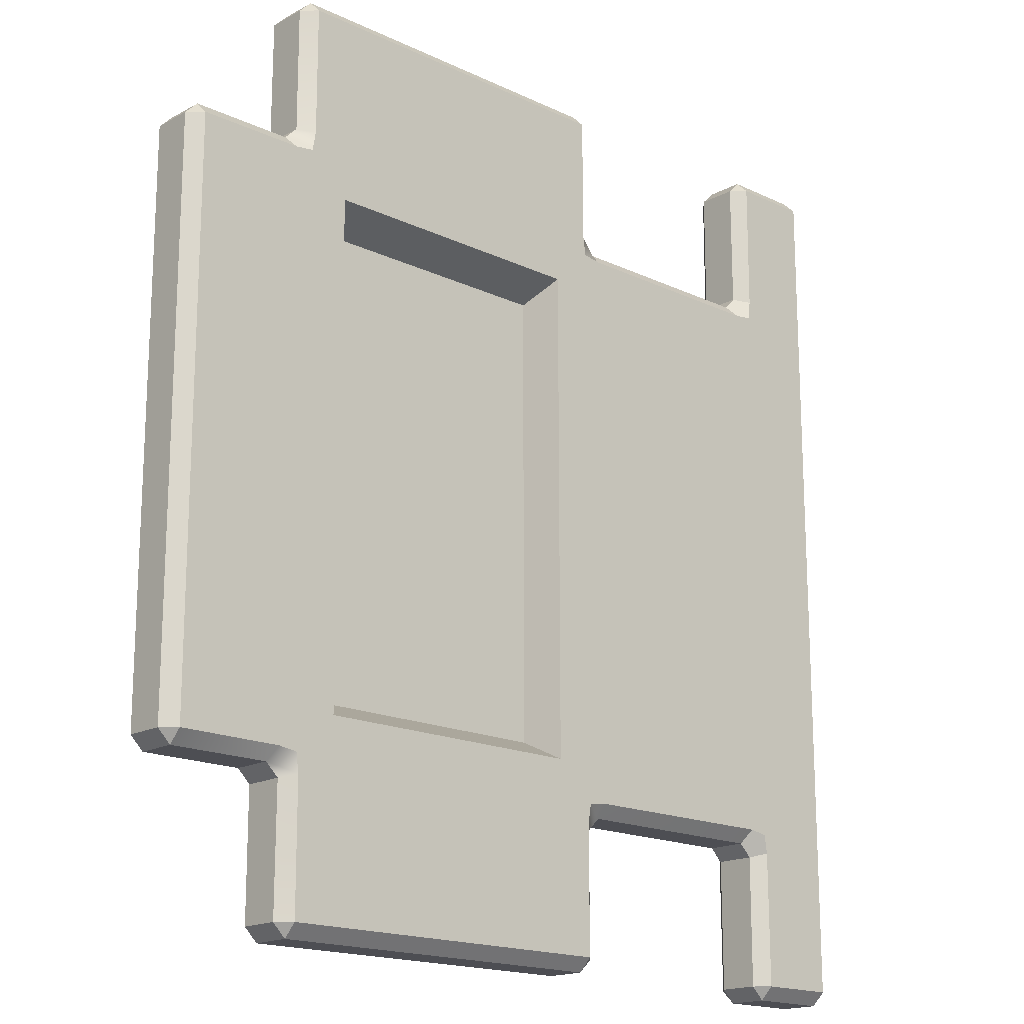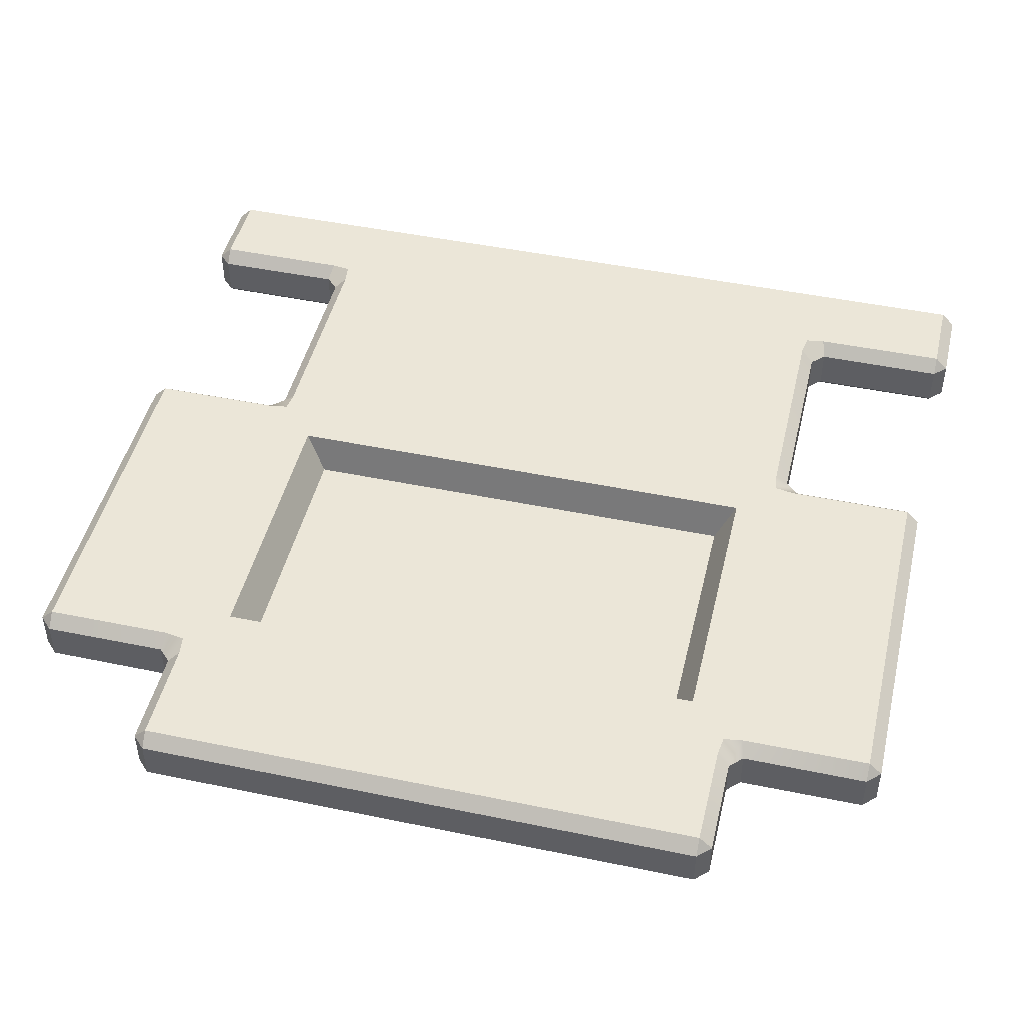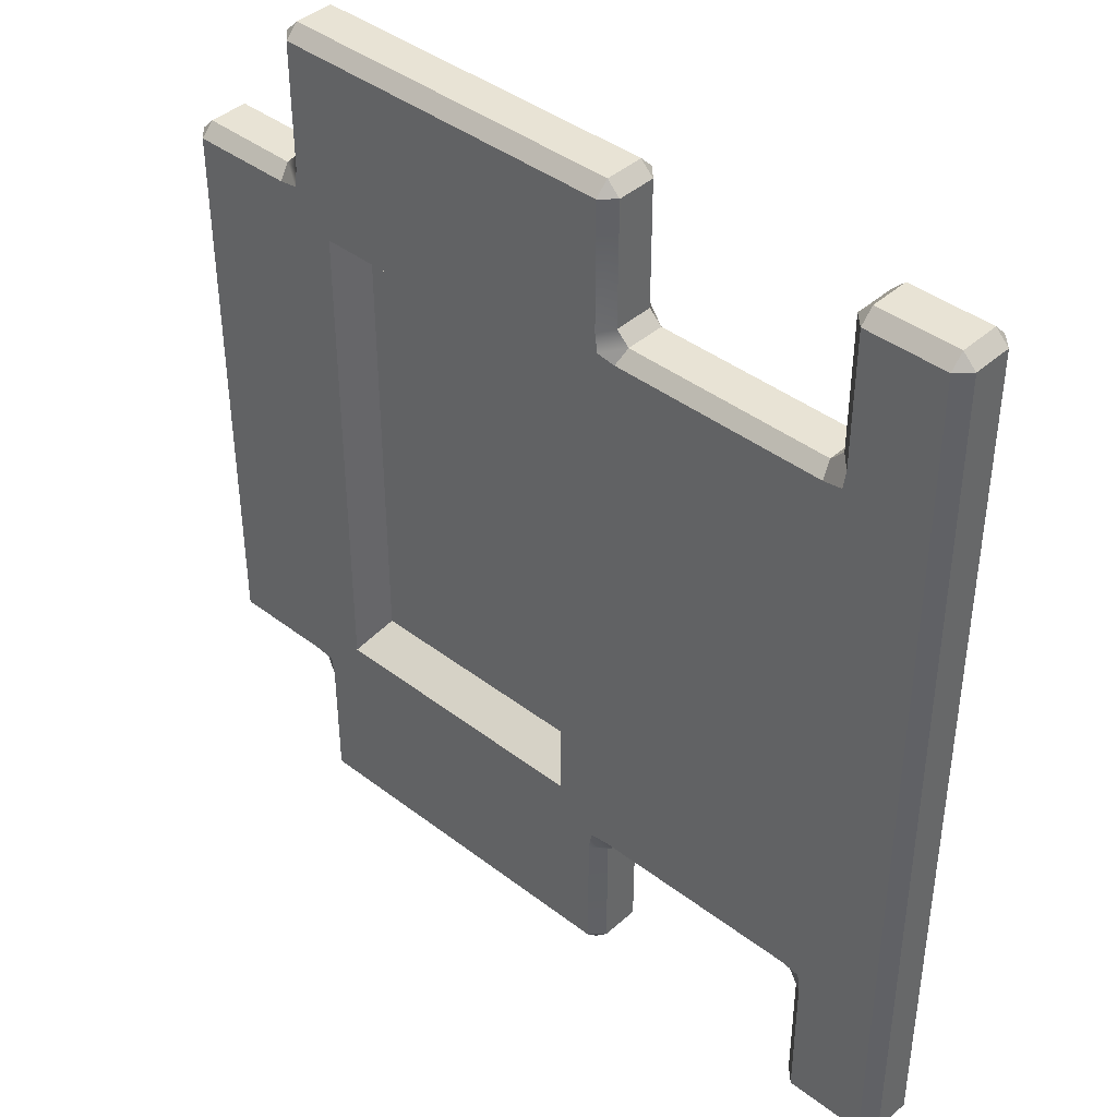
<metadata>
{"format":"obj","ext":"obj","renderer":"f3d","projection":"perspective","resolution":1024,"background":"white","views":[{"elev":-17.4,"azim":136.8,"up":"+Z"},{"elev":46.6,"azim":103.3,"up":"+Y"},{"elev":41.2,"azim":-137.1,"up":"+Z"}]}
</metadata>
<code>
g Cube_Chest_lid
v 1.411 -0.1304 1.728
v 1.359 -0.07847 1.728
v 1.411 -0.07847 1.779
v 2.872 -0.07847 1.728
v 2.82 -0.1304 1.728
v 2.82 -0.07847 1.779
v 1.359 0.07847 1.728
v 1.411 0.1304 1.728
v 1.411 0.07847 1.779
v 2.82 0.1304 1.728
v 2.872 0.07847 1.728
v 2.82 0.07847 1.779
v 1.411 0.1304 -1.724
v 1.359 0.07847 -1.724
v 1.411 0.07847 -1.776
v 2.872 0.07847 -1.724
v 2.82 0.1304 -1.724
v 2.82 0.07847 -1.776
v 1.359 -0.07847 -1.724
v 1.411 -0.1304 -1.724
v 1.411 -0.07847 -1.776
v 2.82 -0.1304 -1.724
v 2.872 -0.07847 -1.724
v 2.82 -0.07847 -1.776
v 3.377 -0.07847 1.128
v 3.325 -0.1304 1.128
v 3.325 -0.07847 1.18
v 3.325 0.1304 1.128
v 3.377 0.07847 1.128
v 3.325 0.07847 1.18
v 3.377 -0.07847 -1.128
v 3.325 -0.07847 -1.18
v 3.325 -0.1304 -1.128
v 3.377 0.07847 -1.128
v 3.325 0.1304 -1.128
v 3.325 0.07847 -1.18
v 0.3781 0.07847 1.805
v 0.3781 0.1304 1.753
v 0.43 0.07847 1.753
v 0.3781 -0.1304 1.753
v 0.3781 -0.07847 1.805
v 0.43 -0.07847 1.753
v 0.05661 0.07847 1.805
v 0.004673 0.07847 1.753
v 0.05661 0.1304 1.753
v 0.05661 -0.07847 1.805
v 0.05661 -0.1304 1.753
v 0.004673 -0.07847 1.753
v 0.3781 0.1304 -1.753
v 0.3781 0.07847 -1.805
v 0.43 0.07847 -1.753
v 0.3781 -0.07847 -1.805
v 0.3781 -0.1304 -1.753
v 0.43 -0.07847 -1.753
v 0.05661 -0.07847 -1.805
v 0.004673 -0.07847 -1.753
v 0.05661 -0.1304 -1.753
v 0.05661 0.07847 -1.805
v 0.05661 0.1304 -1.753
v 0.004673 0.07847 -1.753
v 1.411 -0.1304 1.728
v 1.411 -0.1304 1.217
v 1.359 -0.07943 1.231
v 1.359 -0.07847 1.728
v 1.411 -0.07847 1.779
v 2.82 -0.07847 1.779
v 2.82 -0.1304 1.728
v 1.411 -0.1304 1.728
v 1.359 -0.07847 1.728
v 1.359 0.07847 1.728
v 1.411 0.07847 1.779
v 1.411 -0.07847 1.779
v 2.872 -0.07847 1.728
v 2.872 -0.0804 1.23
v 2.822 -0.1304 1.215
v 2.82 -0.1304 1.728
v 2.82 -0.07847 1.779
v 2.82 0.07847 1.779
v 2.872 0.07847 1.728
v 2.872 -0.07847 1.728
v 1.359 0.07847 1.728
v 1.409 0.1304 1.215
v 1.411 0.1304 1.728
v 1.359 0.0804 1.23
v 1.308 0.07943 1.18
v 1.398 0.1304 1.14
v 1.323 0.1304 1.13
v 1.411 0.1304 1.728
v 2.82 0.1304 1.728
v 2.82 0.07847 1.779
v 1.411 0.07847 1.779
v 2.82 0.1304 1.728
v 2.872 0.07943 1.231
v 2.872 0.07847 1.728
v 2.82 0.1304 1.217
v 2.923 0.07943 1.18
v 2.833 0.1304 1.14
v 2.908 0.1304 1.13
v 1.411 0.1304 -1.724
v 1.359 0.07943 -1.231
v 1.359 0.07847 -1.724
v 1.411 0.1304 -1.217
v 1.308 0.07943 -1.18
v 1.398 0.1304 -1.14
v 1.323 0.1304 -1.13
v 0.481 0.07943 -1.18
v 0.4671 0.1304 -1.127
v 1.411 0.07847 -1.776
v 2.82 0.07847 -1.776
v 2.82 0.1304 -1.724
v 1.411 0.1304 -1.724
v 1.359 0.07847 -1.724
v 1.359 -0.07847 -1.724
v 1.411 -0.07847 -1.776
v 1.411 0.07847 -1.776
v 2.872 0.07847 -1.724
v 2.822 0.1304 -1.215
v 2.82 0.1304 -1.724
v 2.872 0.0804 -1.23
v 2.923 0.07943 -1.18
v 2.833 0.1304 -1.14
v 2.908 0.1304 -1.13
v 3.325 0.1304 -1.128
v 3.325 0.07847 -1.18
v 2.82 0.07847 -1.776
v 2.82 -0.07847 -1.776
v 2.872 -0.07847 -1.724
v 2.872 0.07847 -1.724
v 1.359 -0.07847 -1.724
v 1.359 -0.0804 -1.23
v 1.409 -0.1304 -1.215
v 1.411 -0.1304 -1.724
v 1.411 -0.1304 -1.724
v 2.82 -0.1304 -1.724
v 2.82 -0.07847 -1.776
v 1.411 -0.07847 -1.776
v 2.82 -0.1304 -1.724
v 2.82 -0.1304 -1.217
v 2.872 -0.07943 -1.231
v 2.872 -0.07847 -1.724
v 1.308 0.07943 1.18
v 0.48 0.0804 1.18
v 0.4655 0.1304 1.13
v 1.323 0.1304 1.13
v 1.359 0.0804 1.23
v 1.359 -0.07943 1.231
v 1.308 -0.07943 1.18
v 1.308 0.07943 1.18
v 2.908 0.1304 1.13
v 3.325 0.1304 1.128
v 3.325 0.07847 1.18
v 2.923 0.07943 1.18
v 2.923 0.07943 1.18
v 2.923 -0.07943 1.18
v 2.872 -0.0804 1.23
v 2.872 0.07943 1.231
v 1.308 -0.07943 -1.18
v 0.48 -0.0804 -1.18
v 0.4655 -0.1304 -1.13
v 1.323 -0.1304 -1.13
v 1.359 -0.0804 -1.23
v 1.359 0.07943 -1.231
v 1.308 0.07943 -1.18
v 1.308 -0.07943 -1.18
v 2.908 -0.1304 -1.13
v 3.325 -0.1304 -1.128
v 3.325 -0.07847 -1.18
v 2.923 -0.07943 -1.18
v 2.923 -0.07943 -1.18
v 2.923 0.07943 -1.18
v 2.872 0.0804 -1.23
v 2.872 -0.07943 -1.231
v 1.323 -0.1304 1.13
v 0.4671 -0.1304 1.127
v 0.481 -0.07943 1.18
v 1.308 -0.07943 1.18
v 1.398 -0.1304 1.14
v 1.411 -0.1304 1.217
v 1.359 -0.07943 1.231
v 2.923 -0.07943 1.18
v 3.325 -0.07847 1.18
v 3.325 -0.1304 1.128
v 2.908 -0.1304 1.13
v 2.833 -0.1304 1.14
v 2.822 -0.1304 1.215
v 2.872 -0.0804 1.23
v 0.43 -0.07943 -1.231
v 0.43 -0.07847 -1.753
v 0.3781 -0.1304 -1.753
v 0.3798 -0.1304 -1.215
v 0.48 -0.0804 -1.18
v 0.481 0.07943 -1.18
v 0.43 0.07943 -1.231
v 0.43 -0.07943 -1.231
v 0.3798 -0.1304 1.215
v 0.3781 -0.1304 1.753
v 0.43 -0.07847 1.753
v 0.43 -0.07943 1.231
v 0.43 -0.07943 1.231
v 0.43 0.07943 1.231
v 0.48 0.0804 1.18
v 0.481 -0.07943 1.18
v 0.43 0.07943 1.231
v 0.43 0.07847 1.753
v 0.3781 0.1304 1.753
v 0.3798 0.1304 1.215
v 0.3798 0.1304 -1.215
v 0.3781 0.1304 -1.753
v 0.43 0.07847 -1.753
v 0.43 0.07943 -1.231
v 3.377 -0.07847 1.128
v 3.377 -0.07847 -1.128
v 3.325 -0.1304 -1.128
v 3.325 -0.1304 1.128
v 3.325 -0.07847 1.18
v 3.325 0.07847 1.18
v 3.377 0.07847 1.128
v 3.377 -0.07847 1.128
v 3.325 0.1304 1.128
v 3.325 0.1304 -1.128
v 3.377 0.07847 -1.128
v 3.377 0.07847 1.128
v 3.377 -0.07847 -1.128
v 3.377 0.07847 -1.128
v 3.325 0.07847 -1.18
v 3.325 -0.07847 -1.18
v 0.05661 -0.1304 -1.216
v 0.05661 -0.1304 -1.753
v 0.004673 -0.07847 -1.753
v 0.004673 -0.07847 -1.216
v 0.004673 -0.07847 -1.143
v 0.05661 -0.1304 -1.143
v 0.05661 -0.1304 1.143
v 0.004673 -0.07847 1.143
v 0.004673 -0.07847 1.217
v 0.05661 -0.1304 1.217
v 0.05661 -0.1304 1.753
v 0.004673 -0.07847 1.753
v 0.05661 0.1304 1.217
v 0.05661 0.1304 1.753
v 0.004673 0.07847 1.753
v 0.004673 0.07847 1.217
v 0.004673 0.07847 1.143
v 0.05661 0.1304 1.143
v 0.05661 0.1304 -1.143
v 0.004673 0.07847 -1.143
v 0.004673 0.07847 -1.216
v 0.05661 0.1304 -1.216
v 0.05661 0.1304 -1.753
v 0.004673 0.07847 -1.753
v 0.3781 0.07847 1.805
v 0.05661 0.07847 1.805
v 0.05661 0.1304 1.753
v 0.3781 0.1304 1.753
v 0.43 0.07847 1.753
v 0.43 -0.07847 1.753
v 0.3781 -0.07847 1.805
v 0.3781 0.07847 1.805
v 0.3781 -0.1304 1.753
v 0.05661 -0.1304 1.753
v 0.05661 -0.07847 1.805
v 0.3781 -0.07847 1.805
v 0.05661 0.07847 1.805
v 0.05661 -0.07847 1.805
v 0.004673 -0.07847 1.753
v 0.004673 0.07847 1.753
v 0.3781 0.1304 -1.753
v 0.05661 0.1304 -1.753
v 0.05661 0.07847 -1.805
v 0.3781 0.07847 -1.805
v 0.3781 0.07847 -1.805
v 0.3781 -0.07847 -1.805
v 0.43 -0.07847 -1.753
v 0.43 0.07847 -1.753
v 0.3781 -0.07847 -1.805
v 0.05661 -0.07847 -1.805
v 0.05661 -0.1304 -1.753
v 0.3781 -0.1304 -1.753
v 0.05661 -0.07847 -1.805
v 0.05661 0.07847 -1.805
v 0.004673 0.07847 -1.753
v 0.004673 -0.07847 -1.753
v 1.411 -0.07847 1.779
v 1.411 0.07847 1.779
v 2.82 0.07847 1.779
v 2.82 -0.07847 1.779
v 1.411 0.1304 1.728
v 2.82 0.1304 1.217
v 2.82 0.1304 1.728
v 1.409 0.1304 1.215
v 1.398 0.1304 1.14
v 2.833 0.1304 1.14
v 2.673 0.1304 0.9871
v 1.559 0.1304 0.9871
v 2.673 0.1304 -0.9871
v 1.398 0.1304 -1.14
v 1.559 0.1304 -0.9871
v 1.323 0.1304 1.13
v 2.833 0.1304 -1.14
v 1.323 0.1304 -1.13
v 0.4671 0.1304 -1.127
v 0.4655 0.1304 1.13
v 0.3905 0.1304 1.14
v 1.411 0.1304 -1.217
v 0.3905 0.1304 -1.14
v 2.822 0.1304 -1.215
v 2.82 0.1304 -1.724
v 1.411 0.1304 -1.724
v 2.908 0.1304 -1.13
v 2.908 0.1304 1.13
v 3.325 0.1304 1.128
v 3.325 0.1304 -1.128
v 0.05661 0.1304 -1.143
v 0.05661 0.1304 1.143
v 0.05661 0.1304 -1.216
v 0.3798 0.1304 -1.215
v 0.3781 0.1304 -1.753
v 0.05661 0.1304 -1.753
v 0.3798 0.1304 1.215
v 0.05661 0.1304 1.217
v 0.05661 0.1304 1.753
v 0.3781 0.1304 1.753
v 1.411 0.07847 -1.776
v 1.411 -0.07847 -1.776
v 2.82 -0.07847 -1.776
v 2.82 0.07847 -1.776
v 1.411 -0.1304 1.217
v 1.411 -0.1304 1.728
v 2.82 -0.1304 1.728
v 2.822 -0.1304 1.215
v 2.833 -0.1304 1.14
v 1.398 -0.1304 1.14
v 1.575 -0.1304 0.9623
v 2.656 -0.1304 0.9623
v 1.575 -0.1304 -0.9623
v 2.833 -0.1304 -1.14
v 2.656 -0.1304 -0.9623
v 2.908 -0.1304 1.13
v 1.398 -0.1304 -1.14
v 2.908 -0.1304 -1.13
v 3.325 -0.1304 -1.128
v 3.325 -0.1304 1.128
v 2.82 -0.1304 -1.217
v 1.409 -0.1304 -1.215
v 1.411 -0.1304 -1.724
v 2.82 -0.1304 -1.724
v 1.323 -0.1304 -1.13
v 1.323 -0.1304 1.13
v 0.4671 -0.1304 1.127
v 0.4655 -0.1304 -1.13
v 0.3905 -0.1304 -1.14
v 0.3905 -0.1304 1.14
v 0.05661 -0.1304 1.143
v 0.05661 -0.1304 -1.143
v 0.05661 -0.1304 1.217
v 0.3798 -0.1304 1.215
v 0.3781 -0.1304 1.753
v 0.05661 -0.1304 1.753
v 0.3798 -0.1304 -1.215
v 0.05661 -0.1304 -1.216
v 0.05661 -0.1304 -1.753
v 0.3781 -0.1304 -1.753
v 2.872 -0.07847 1.728
v 2.872 0.07847 1.728
v 2.872 0.07943 1.231
v 2.872 -0.0804 1.23
v 1.359 -0.07943 1.231
v 1.359 0.0804 1.23
v 1.359 0.07847 1.728
v 1.359 -0.07847 1.728
v 1.359 -0.07847 -1.724
v 1.359 0.07847 -1.724
v 1.359 0.07943 -1.231
v 1.359 -0.0804 -1.23
v 2.872 0.0804 -1.23
v 2.872 0.07847 -1.724
v 2.872 -0.07847 -1.724
v 2.872 -0.07943 -1.231
v 1.654 -0.04845 -0.8225
v 1.654 -0.04845 0.8225
v 2.578 -0.04845 0.8225
v 2.578 -0.04845 -0.8225
v 3.377 0.07847 1.128
v 3.377 0.07847 -1.128
v 3.377 -0.07847 -1.128
v 3.377 -0.07847 1.128
v 1.308 -0.07943 1.18
v 0.481 -0.07943 1.18
v 0.48 0.0804 1.18
v 1.308 0.07943 1.18
v 1.308 0.07943 -1.18
v 0.481 0.07943 -1.18
v 0.48 -0.0804 -1.18
v 1.308 -0.07943 -1.18
v 2.923 0.07943 1.18
v 3.325 0.07847 1.18
v 3.325 -0.07847 1.18
v 2.923 -0.07943 1.18
v 2.923 -0.07943 -1.18
v 3.325 -0.07847 -1.18
v 3.325 0.07847 -1.18
v 2.923 0.07943 -1.18
v 0.3781 -0.07847 1.805
v 0.05661 -0.07847 1.805
v 0.05661 0.07847 1.805
v 0.3781 0.07847 1.805
v 0.3781 0.07847 -1.805
v 0.05661 0.07847 -1.805
v 0.05661 -0.07847 -1.805
v 0.3781 -0.07847 -1.805
v 0.43 -0.07943 1.231
v 0.43 -0.07847 1.753
v 0.43 0.07847 1.753
v 0.43 0.07943 1.231
v 0.004673 0.07847 1.217
v 0.004673 0.07847 1.753
v 0.004673 -0.07847 1.753
v 0.004673 -0.07847 1.217
v 0.004673 -0.07847 1.143
v 0.004673 0.07847 1.143
v 0.004673 -0.07847 -1.143
v 0.004673 0.07847 -1.143
v 0.004673 -0.07847 -1.216
v 0.004673 0.07847 -1.216
v 0.004673 0.07847 -1.753
v 0.004673 -0.07847 -1.753
v 0.43 0.07943 -1.231
v 0.43 0.07847 -1.753
v 0.43 -0.07847 -1.753
v 0.43 -0.07943 -1.231
v 1.409 -0.1304 -1.215
v 1.359 -0.0804 -1.23
v 1.308 -0.07943 -1.18
v 1.398 -0.1304 -1.14
v 1.323 -0.1304 -1.13
v 2.923 -0.07943 -1.18
v 2.872 -0.07943 -1.231
v 2.82 -0.1304 -1.217
v 2.833 -0.1304 -1.14
v 2.908 -0.1304 -1.13
v 0.48 -0.0804 -1.18
v 0.43 -0.07943 -1.231
v 0.3798 -0.1304 -1.215
v 0.3905 -0.1304 -1.14
v 0.4655 -0.1304 -1.13
v 0.481 -0.07943 1.18
v 0.4671 -0.1304 1.127
v 0.3905 -0.1304 1.14
v 0.3798 -0.1304 1.215
v 0.43 -0.07943 1.231
v 0.3905 0.1304 1.14
v 0.4655 0.1304 1.13
v 0.48 0.0804 1.18
v 0.3798 0.1304 1.215
v 0.43 0.07943 1.231
v 0.3798 0.1304 -1.215
v 0.43 0.07943 -1.231
v 0.481 0.07943 -1.18
v 0.3905 0.1304 -1.14
v 0.4671 0.1304 -1.127
v 1.559 0.1304 0.9871
v 1.604 -0.02526 0.9064
v 2.627 -0.02526 0.9064
v 2.673 0.1304 0.9871
v 2.673 0.1304 0.9871
v 2.627 -0.02526 0.9064
v 2.627 -0.02526 -0.9064
v 2.673 0.1304 -0.9871
v 2.673 0.1304 -0.9871
v 2.627 -0.02526 -0.9064
v 1.604 -0.02526 -0.9064
v 1.559 0.1304 -0.9871
v 1.559 0.1304 -0.9871
v 1.604 -0.02526 -0.9064
v 1.604 -0.02526 0.9064
v 1.559 0.1304 0.9871
v 1.575 -0.1304 -0.9623
v 1.654 -0.04845 -0.8225
v 2.578 -0.04845 -0.8225
v 2.656 -0.1304 -0.9623
v 2.656 -0.1304 -0.9623
v 2.578 -0.04845 -0.8225
v 2.578 -0.04845 0.8225
v 2.656 -0.1304 0.9623
v 2.656 -0.1304 0.9623
v 2.578 -0.04845 0.8225
v 1.654 -0.04845 0.8225
v 1.575 -0.1304 0.9623
v 1.575 -0.1304 0.9623
v 1.654 -0.04845 0.8225
v 1.654 -0.04845 -0.8225
v 1.575 -0.1304 -0.9623
v 1.604 -0.02526 0.9064
v 1.604 -0.02526 -0.9064
v 2.627 -0.02526 -0.9064
v 2.627 -0.02526 0.9064
g Cube_Chest_lid_0
f 3 2 1
f 6 5 4
f 9 8 7
f 12 11 10
f 15 14 13
f 18 17 16
f 21 20 19
f 24 23 22
f 27 26 25
f 30 29 28
f 33 32 31
f 36 35 34
f 39 38 37
f 42 41 40
f 45 44 43
f 48 47 46
f 51 50 49
f 54 53 52
f 57 56 55
f 60 59 58
f 63 62 61
f 64 63 61
f 67 66 65
f 68 67 65
f 71 70 69
f 72 71 69
f 75 74 73
f 76 75 73
f 79 78 77
f 80 79 77
f 83 82 81
f 82 84 81
f 85 84 82
f 85 82 86
f 86 87 85
f 90 89 88
f 91 90 88
f 94 93 92
f 93 95 92
f 95 93 96
f 97 95 96
f 96 98 97
f 101 100 99
f 100 102 99
f 102 100 103
f 103 104 102
f 103 105 104
f 103 106 105
f 106 107 105
f 110 109 108
f 111 110 108
f 114 113 112
f 115 114 112
f 118 117 116
f 117 119 116
f 120 119 117
f 117 121 120
f 121 122 120
f 122 123 120
f 123 124 120
f 127 126 125
f 128 127 125
f 131 130 129
f 132 131 129
f 135 134 133
f 136 135 133
f 139 138 137
f 140 139 137
f 143 142 141
f 144 143 141
f 147 146 145
f 148 147 145
f 151 150 149
f 152 151 149
f 155 154 153
f 156 155 153
f 159 158 157
f 160 159 157
f 163 162 161
f 164 163 161
f 167 166 165
f 168 167 165
f 171 170 169
f 172 171 169
f 175 174 173
f 176 175 173
f 176 173 177
f 177 178 176
f 178 179 176
f 182 181 180
f 183 182 180
f 184 183 180
f 180 185 184
f 180 186 185
f 189 188 187
f 190 189 187
f 193 192 191
f 194 193 191
f 197 196 195
f 198 197 195
f 201 200 199
f 202 201 199
f 205 204 203
f 206 205 203
f 209 208 207
f 210 209 207
f 213 212 211
f 214 213 211
f 217 216 215
f 218 217 215
f 221 220 219
f 222 221 219
f 225 224 223
f 226 225 223
f 229 228 227
f 230 229 227
f 231 230 227
f 232 231 227
f 232 233 231
f 233 234 231
f 234 233 235
f 233 236 235
f 236 237 235
f 237 238 235
f 241 240 239
f 242 241 239
f 243 242 239
f 244 243 239
f 244 245 243
f 245 246 243
f 246 245 247
f 245 248 247
f 248 249 247
f 249 250 247
f 253 252 251
f 254 253 251
f 257 256 255
f 258 257 255
f 261 260 259
f 262 261 259
f 265 264 263
f 266 265 263
f 269 268 267
f 270 269 267
f 273 272 271
f 274 273 271
f 277 276 275
f 278 277 275
f 281 280 279
f 282 281 279
f 285 284 283
f 286 285 283
f 289 288 287
f 288 290 287
f 290 288 291
f 288 292 291
f 292 293 291
f 293 294 291
f 295 293 292
f 291 294 296
f 294 297 296
f 291 296 298
f 297 295 299
f 299 295 292
f 296 297 299
f 296 300 298
f 300 301 298
f 301 302 298
f 302 301 303
f 304 296 299
f 301 305 303
f 306 304 299
f 306 307 304
f 307 308 304
f 309 299 292
f 310 309 292
f 310 311 309
f 311 312 309
f 305 313 303
f 313 314 303
f 315 313 305
f 316 315 305
f 316 317 315
f 317 318 315
f 303 314 319
f 314 320 319
f 320 321 319
f 321 322 319
f 325 324 323
f 326 325 323
f 329 328 327
f 330 329 327
f 331 330 327
f 332 331 327
f 332 333 331
f 333 334 331
f 335 333 332
f 331 334 336
f 334 337 336
f 338 331 336
f 337 335 339
f 339 335 332
f 336 337 339
f 340 338 336
f 340 341 338
f 341 342 338
f 343 336 339
f 344 343 339
f 343 344 345
f 346 343 345
f 339 332 347
f 332 348 347
f 348 349 347
f 349 350 347
f 350 349 351
f 349 352 351
f 352 353 351
f 353 354 351
f 355 353 352
f 356 355 352
f 356 357 355
f 357 358 355
f 351 354 359
f 354 360 359
f 360 361 359
f 361 362 359
f 365 364 363
f 366 365 363
f 369 368 367
f 370 369 367
f 373 372 371
f 374 373 371
f 377 376 375
f 378 377 375
f 381 380 379
f 382 381 379
f 385 384 383
f 386 385 383
f 389 388 387
f 390 389 387
f 393 392 391
f 394 393 391
f 397 396 395
f 398 397 395
f 401 400 399
f 402 401 399
f 405 404 403
f 406 405 403
f 409 408 407
f 410 409 407
f 413 412 411
f 414 413 411
f 417 416 415
f 418 417 415
f 418 415 419
f 415 420 419
f 419 420 421
f 420 422 421
f 421 422 423
f 422 424 423
f 424 425 423
f 425 426 423
f 429 428 427
f 430 429 427
f 433 432 431
f 431 434 433
f 434 435 433
f 438 437 436
f 436 439 438
f 436 440 439
f 443 442 441
f 441 444 443
f 441 445 444
f 448 447 446
f 446 449 448
f 446 450 449
f 453 452 451
f 451 454 453
f 454 455 453
f 458 457 456
f 456 459 458
f 459 460 458
f 463 462 461
f 464 463 461
f 467 466 465
f 468 467 465
f 471 470 469
f 472 471 469
f 475 474 473
f 476 475 473
f 479 478 477
f 480 479 477
f 483 482 481
f 484 483 481
f 487 486 485
f 488 487 485
f 491 490 489
f 492 491 489
g Cube_Chest_lid_1
f 495 494 493
f 496 495 493

</code>
